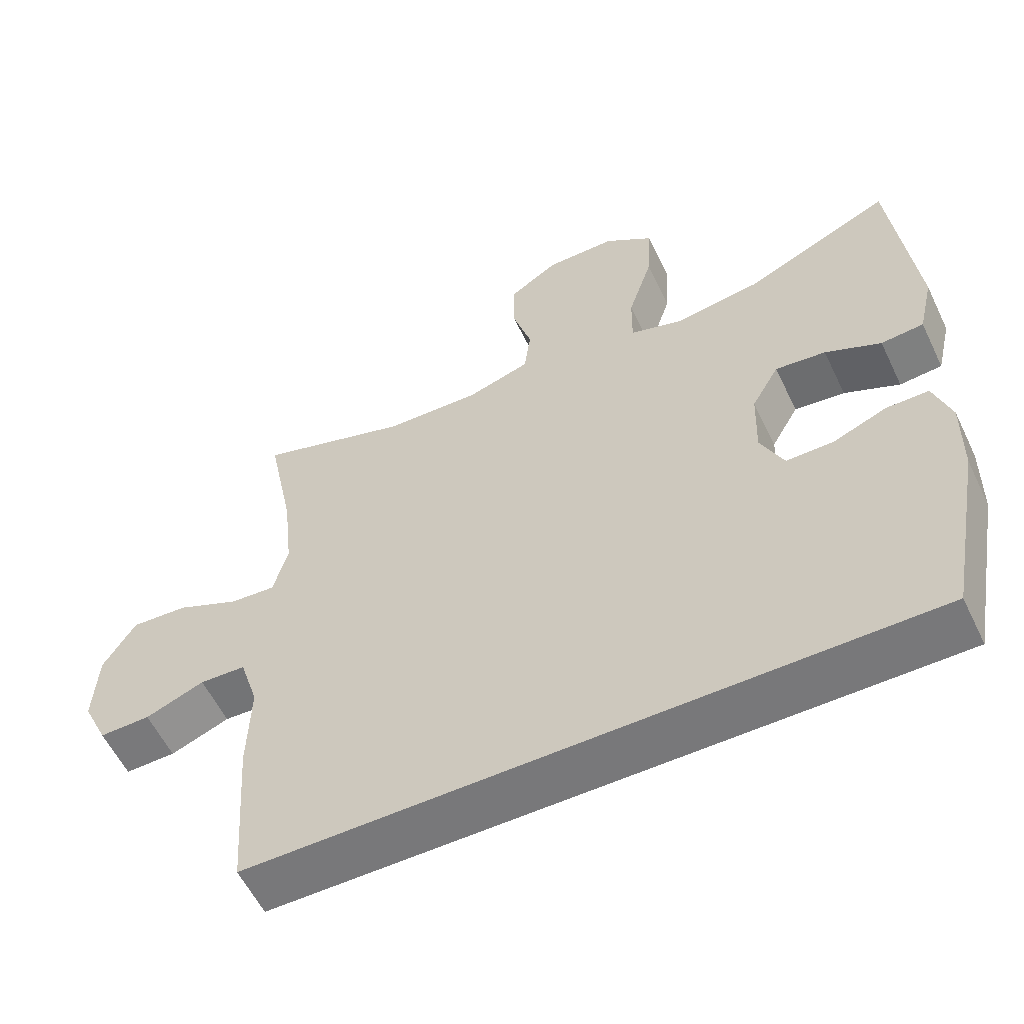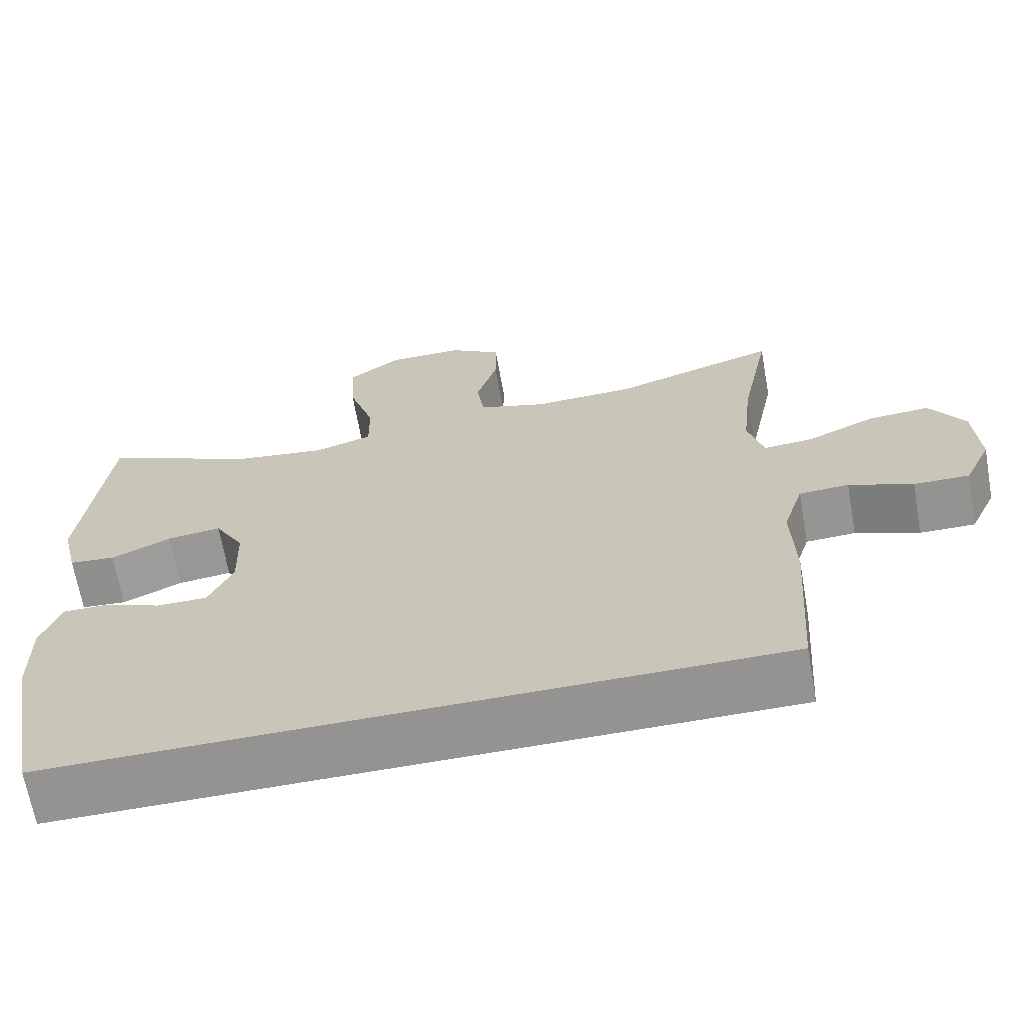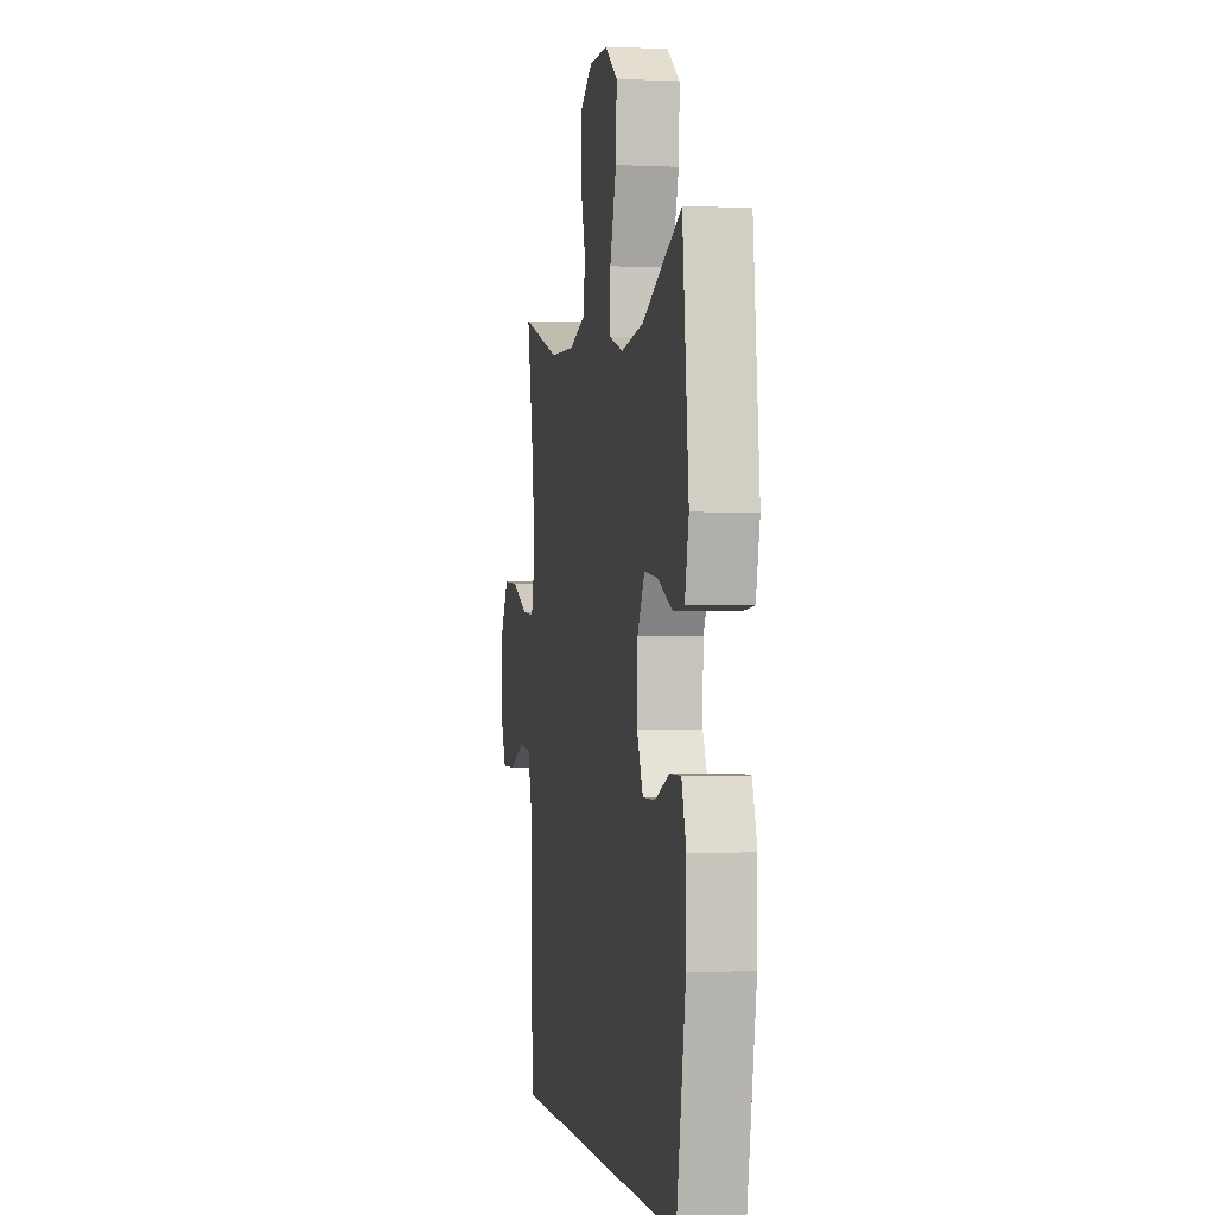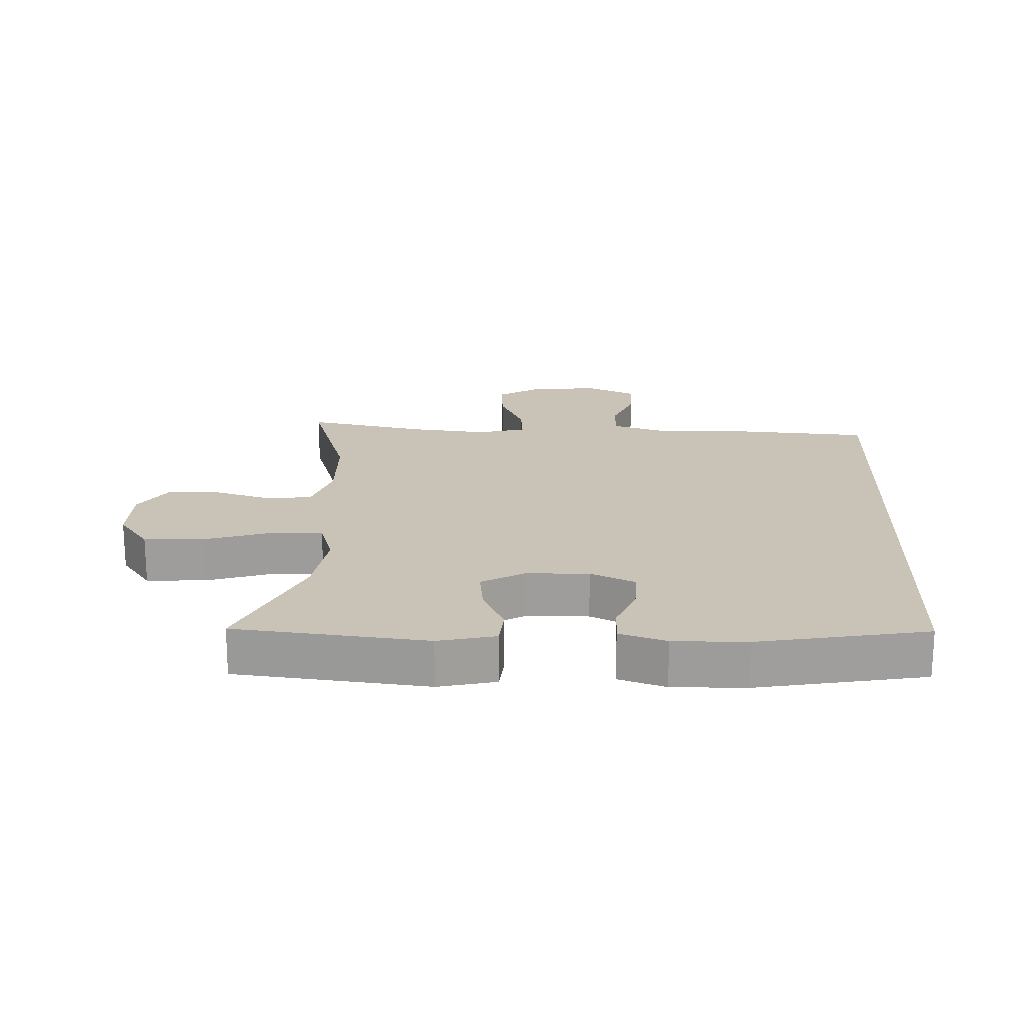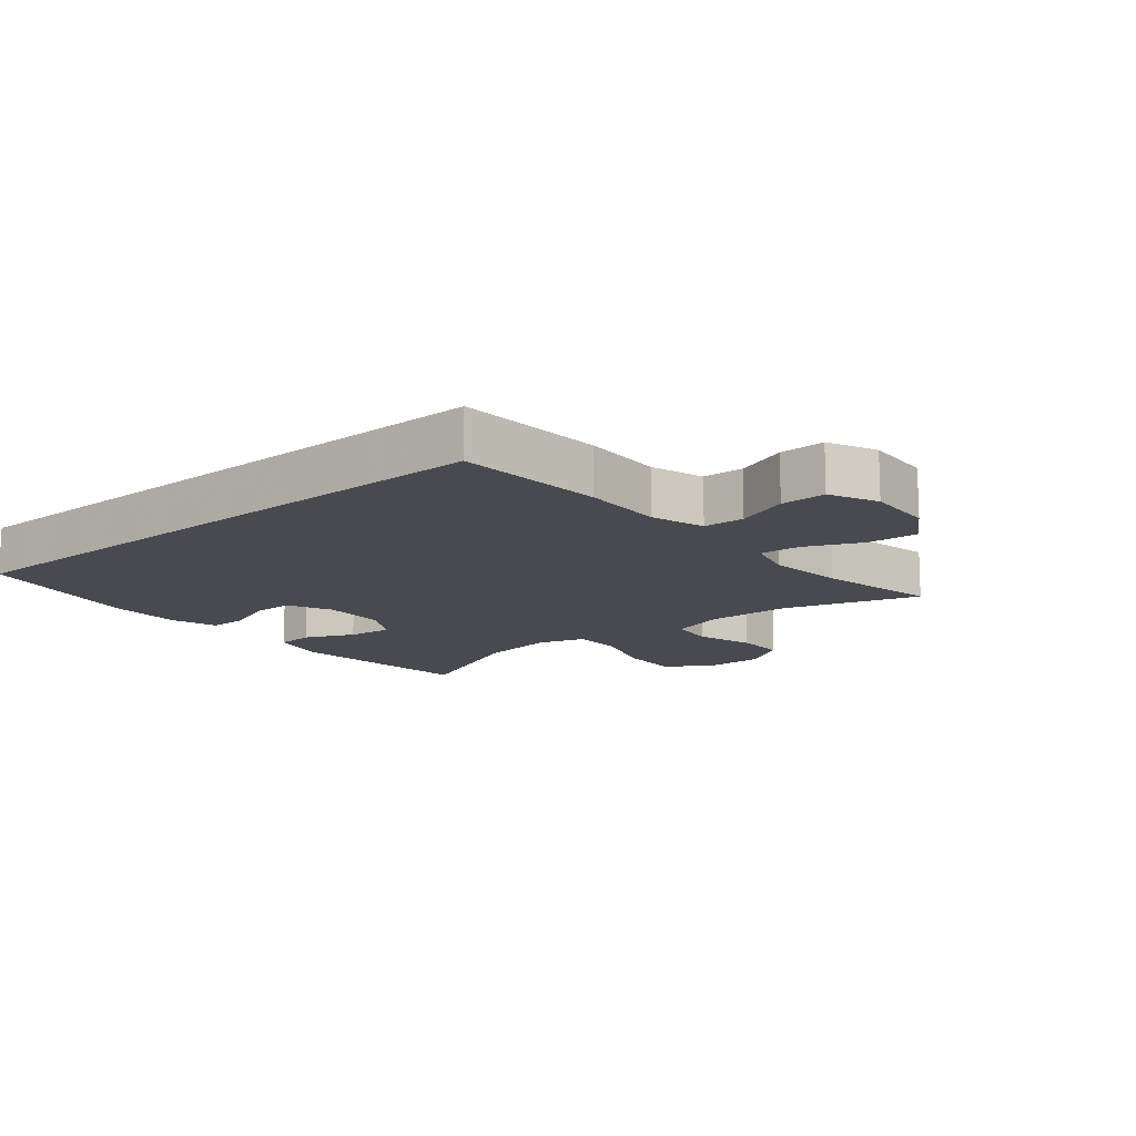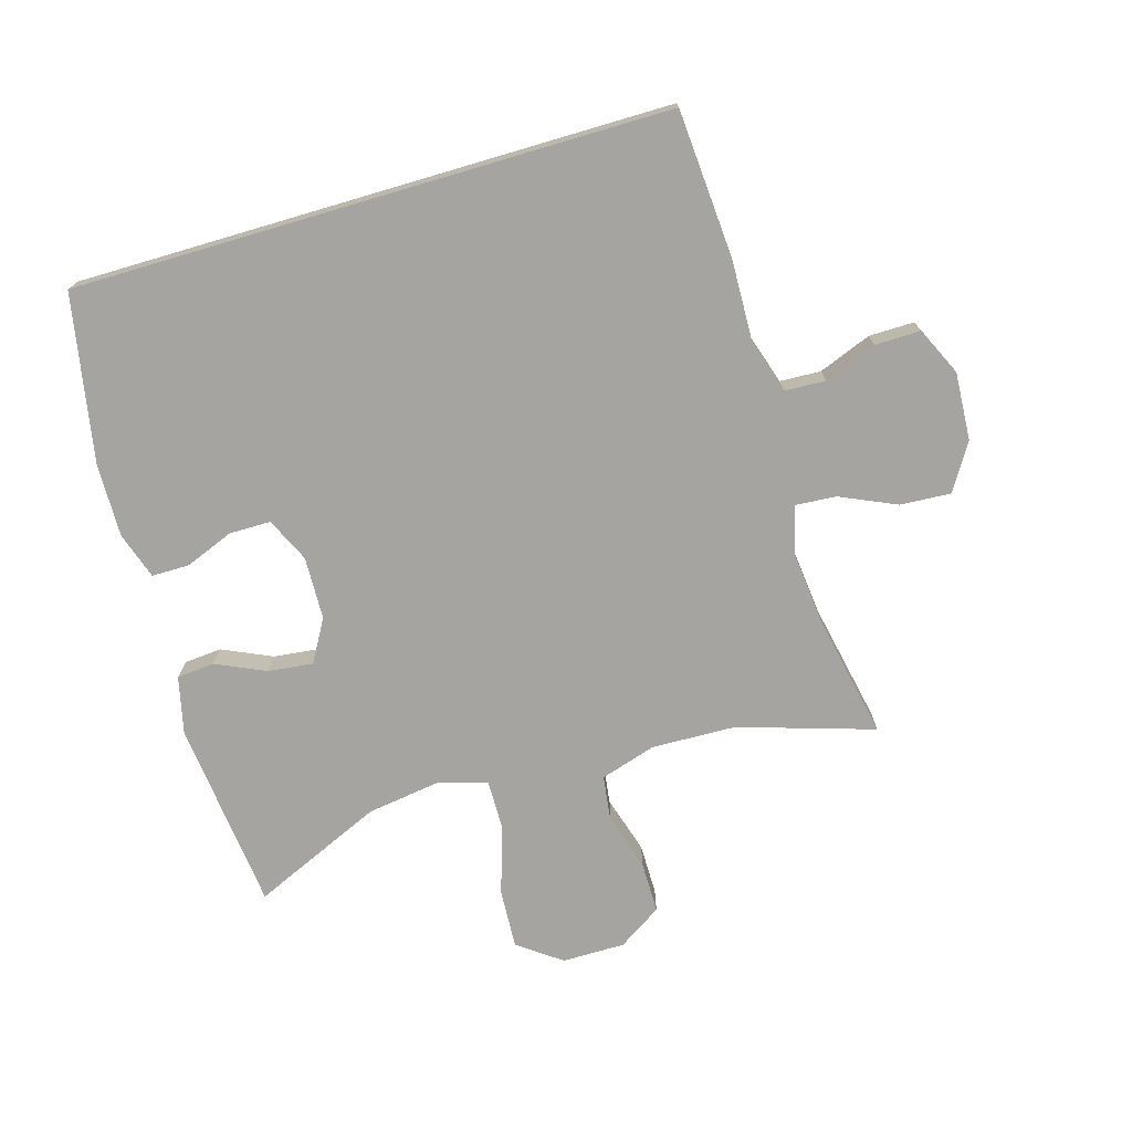
<metadata>
{"format":"obj","ext":"obj","renderer":"f3d","projection":"perspective","resolution":1024,"background":"white","views":[{"elev":-57.5,"azim":25.6,"up":"+Z"},{"elev":-66.8,"azim":-169.9,"up":"+Z"},{"elev":-0.9,"azim":79.9,"up":"+Z"},{"elev":19.5,"azim":92.4,"up":"+Y"},{"elev":-13.6,"azim":-140.2,"up":"+Y"},{"elev":-73.5,"azim":-163.6,"up":"+Y"}]}
</metadata>
<code>
v 0.468 0.07 -0.5
v -0.46 0.07 -0.5
v -0.476 0.07 -0.269
v -0.472 0.07 -0.141
v -0.498 0.07 -0.058
v -0.562 0.07 -0.055
v -0.644 0.07 -0.087
v -0.715 0.07 -0.088
v -0.75 0.07 -0.013
v -0.744 0.07 0.093
v -0.699 0.07 0.165
v -0.62 0.07 0.16
v -0.533 0.07 0.121
v -0.469 0.07 0.116
v -0.449 0.07 0.191
v -0.462 0.07 0.312
v -0.5 0.07 0.5
v -0.289 0.07 0.434
v -0.158 0.07 0.43
v -0.071 0.07 0.457
v -0.062 0.07 0.527
v -0.089 0.07 0.617
v -0.089 0.07 0.697
v -0.021 0.07 0.741
v 0.077 0.07 0.741
v 0.144 0.07 0.692
v 0.139 0.07 0.599
v 0.105 0.07 0.493
v 0.104 0.07 0.415
v 0.178 0.07 0.392
v 0.295 0.07 0.409
v 0.5 0.07 0.5
v 0.532 0.07 0.202
v 0.511 0.07 0.113
v 0.452 0.07 0.108
v 0.375 0.07 0.143
v 0.305 0.07 0.151
v 0.267 0.07 0.085
v 0.264 0.07 -0.013
v 0.296 0.07 -0.082
v 0.361 0.07 -0.082
v 0.436 0.07 -0.052
v 0.495 0.07 -0.052
v 0.519 0.07 -0.125
v 0.517 0.07 -0.239
v 0.468 0 -0.5
v -0.46 0 -0.5
v -0.476 0 -0.269
v -0.472 0 -0.141
v -0.498 0 -0.058
v -0.562 0 -0.055
v -0.644 0 -0.087
v -0.715 0 -0.088
v -0.75 0 -0.013
v -0.744 0 0.093
v -0.699 0 0.165
v -0.62 0 0.16
v -0.533 0 0.121
v -0.469 0 0.116
v -0.449 0 0.191
v -0.462 0 0.312
v -0.5 0 0.5
v -0.289 0 0.434
v -0.158 0 0.43
v -0.071 0 0.457
v -0.062 0 0.527
v -0.089 0 0.617
v -0.089 0 0.697
v -0.021 0 0.741
v 0.077 0 0.741
v 0.144 0 0.692
v 0.139 0 0.599
v 0.105 0 0.493
v 0.104 0 0.415
v 0.178 0 0.392
v 0.295 0 0.409
v 0.5 0 0.5
v 0.532 0 0.202
v 0.511 0 0.113
v 0.452 0 0.108
v 0.375 0 0.143
v 0.305 0 0.151
v 0.267 0 0.085
v 0.264 0 -0.013
v 0.296 0 -0.082
v 0.361 0 -0.082
v 0.436 0 -0.052
v 0.495 0 -0.052
v 0.519 0 -0.125
v 0.517 0 -0.239
f 41 42 43 44
f 40 41 44 45
f 33 34 35 36
f 31 32 33 36
f 30 31 36 37
f 29 30 37 38
f 25 26 27 28
f 25 28 29
f 24 25 29
f 21 22 23 24
f 20 21 24 29
f 19 20 29 38
f 16 17 18
f 15 16 18 19
f 14 15 19 38
f 10 11 12 13
f 10 13 14
f 6 7 8 9
f 5 6 9 10
f 1 2 3 4
f 40 45 1 4
f 39 40 4 5
f 14 38 39
f 5 10 14 39
f 89 88 87 86
f 90 89 86 85
f 81 80 79 78
f 81 78 77 76
f 82 81 76 75
f 83 82 75 74
f 73 72 71 70
f 74 73 70
f 74 70 69
f 69 68 67 66
f 74 69 66 65
f 83 74 65 64
f 63 62 61
f 64 63 61 60
f 83 64 60 59
f 58 57 56 55
f 59 58 55
f 54 53 52 51
f 55 54 51 50
f 49 48 47 46
f 49 46 90 85
f 50 49 85 84
f 84 83 59
f 84 59 55 50
f 1 46 47 2
f 2 47 48 3
f 3 48 49 4
f 4 49 50 5
f 5 50 51 6
f 6 51 52 7
f 7 52 53 8
f 8 53 54 9
f 9 54 55 10
f 10 55 56 11
f 11 56 57 12
f 12 57 58 13
f 13 58 59 14
f 14 59 60 15
f 15 60 61 16
f 16 61 62 17
f 17 62 63 18
f 18 63 64 19
f 19 64 65 20
f 20 65 66 21
f 21 66 67 22
f 22 67 68 23
f 23 68 69 24
f 24 69 70 25
f 25 70 71 26
f 26 71 72 27
f 27 72 73 28
f 28 73 74 29
f 29 74 75 30
f 30 75 76 31
f 31 76 77 32
f 32 77 78 33
f 33 78 79 34
f 34 79 80 35
f 35 80 81 36
f 36 81 82 37
f 37 82 83 38
f 38 83 84 39
f 39 84 85 40
f 40 85 86 41
f 41 86 87 42
f 42 87 88 43
f 43 88 89 44
f 44 89 90 45
f 45 90 46 1

</code>
